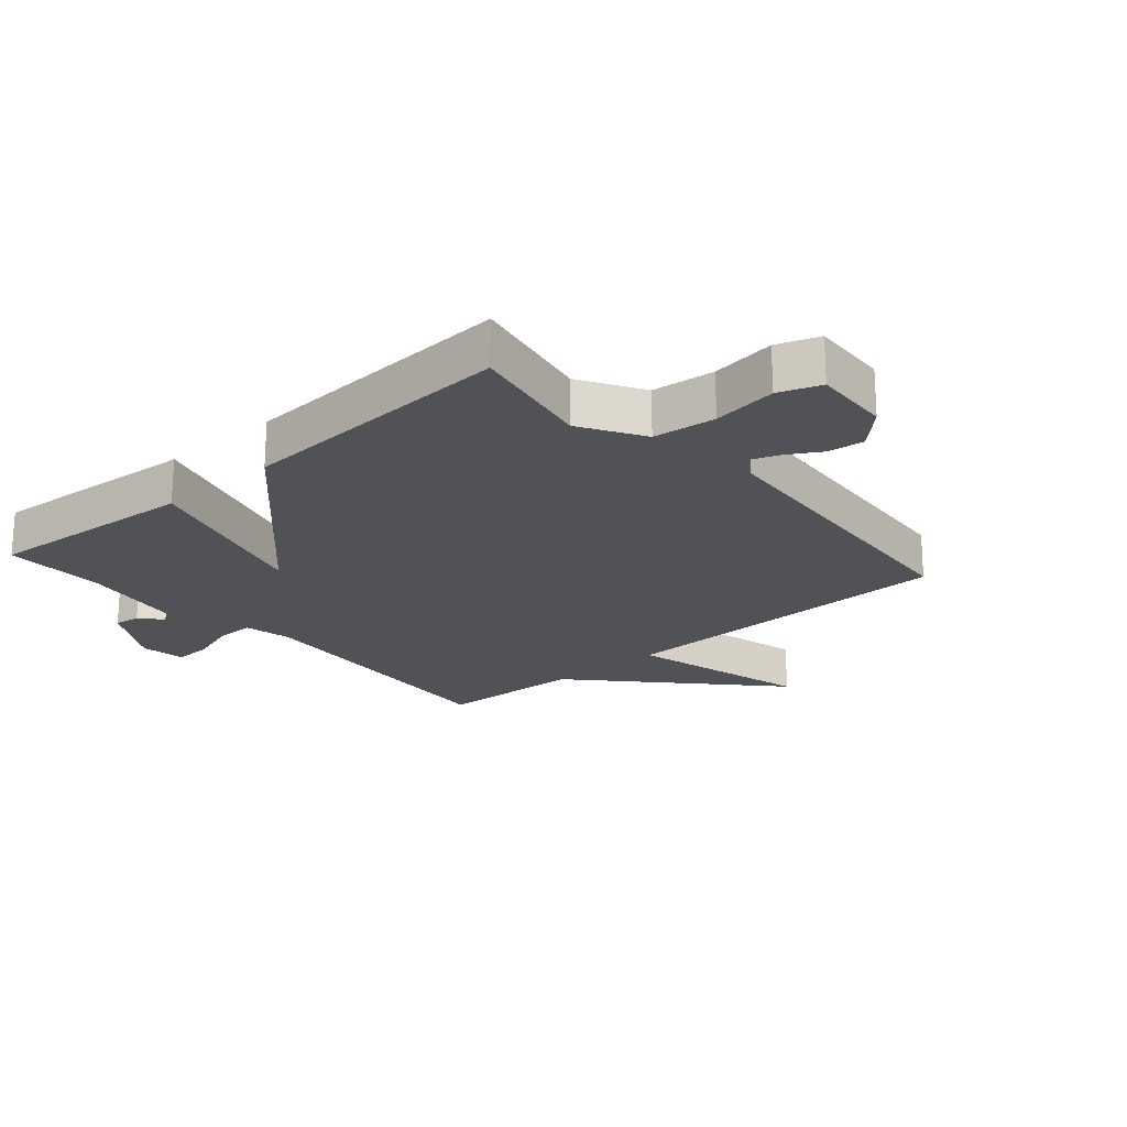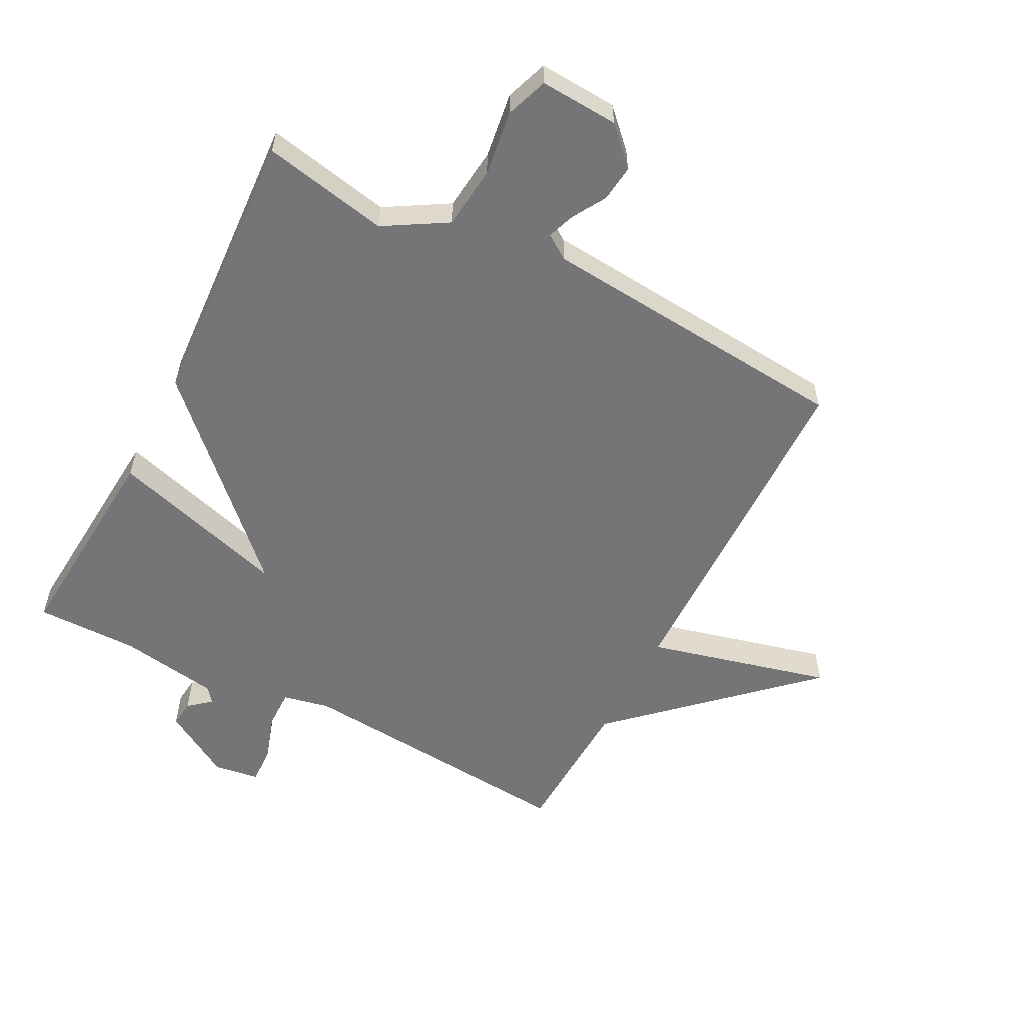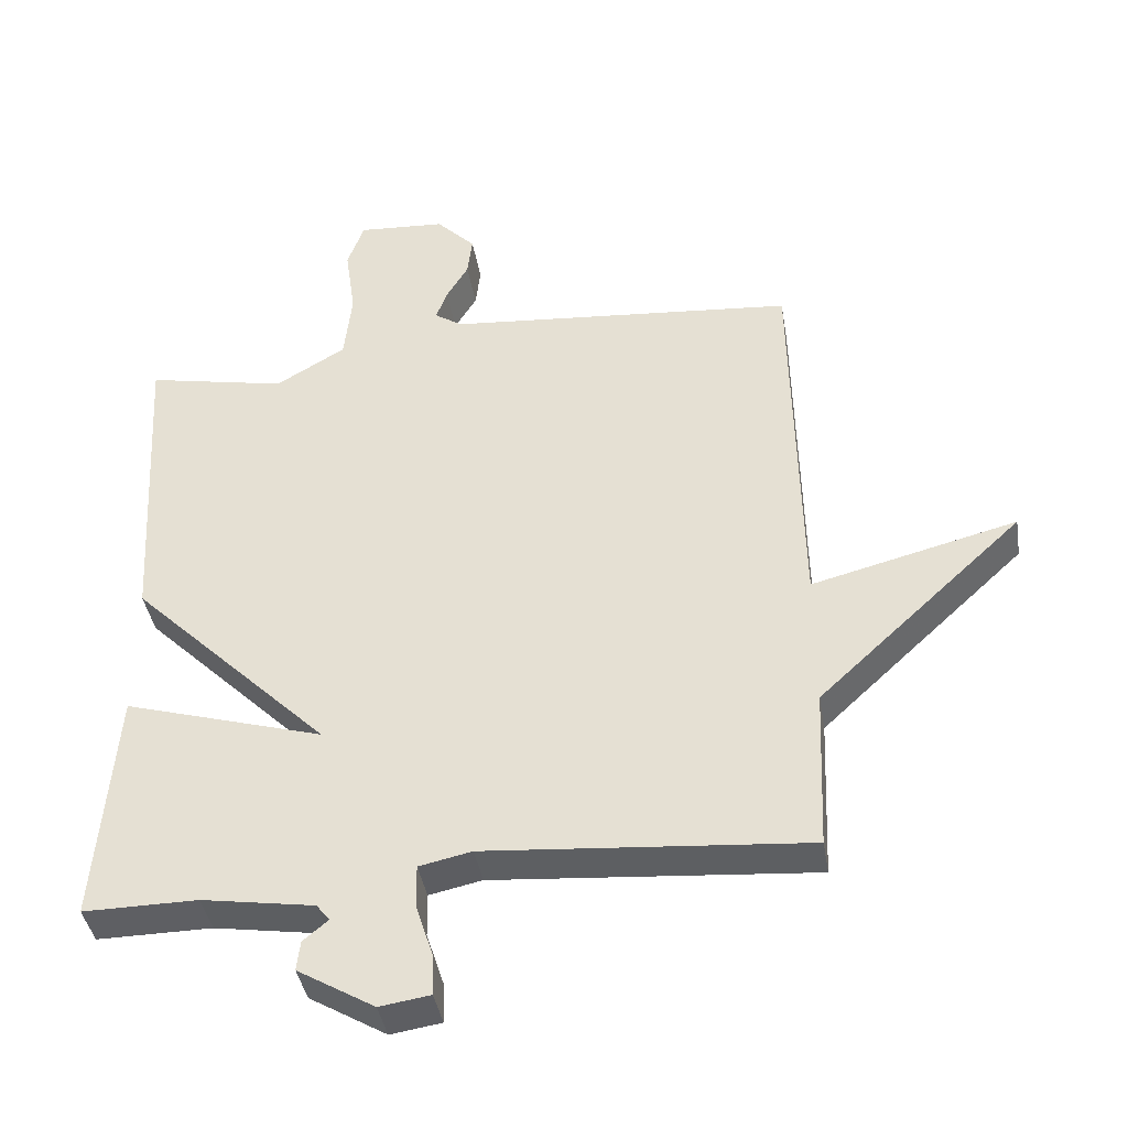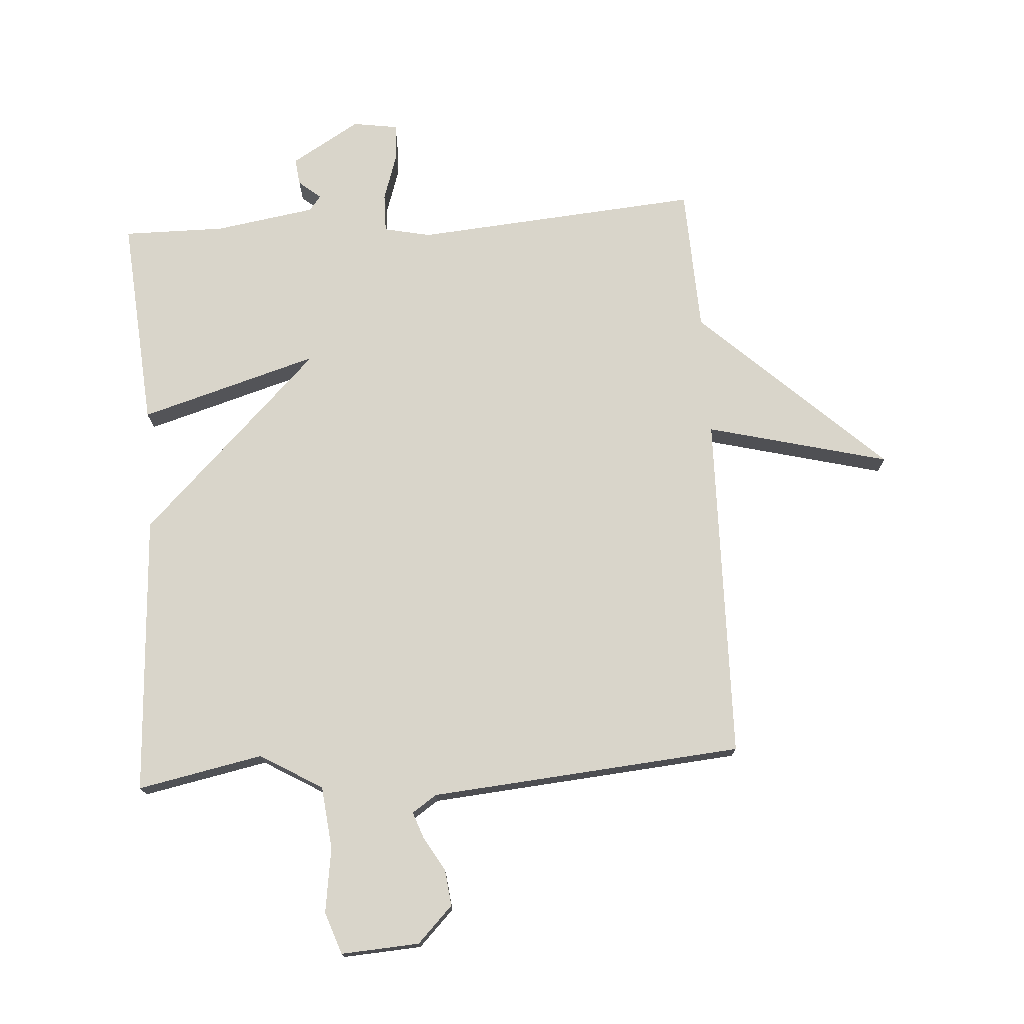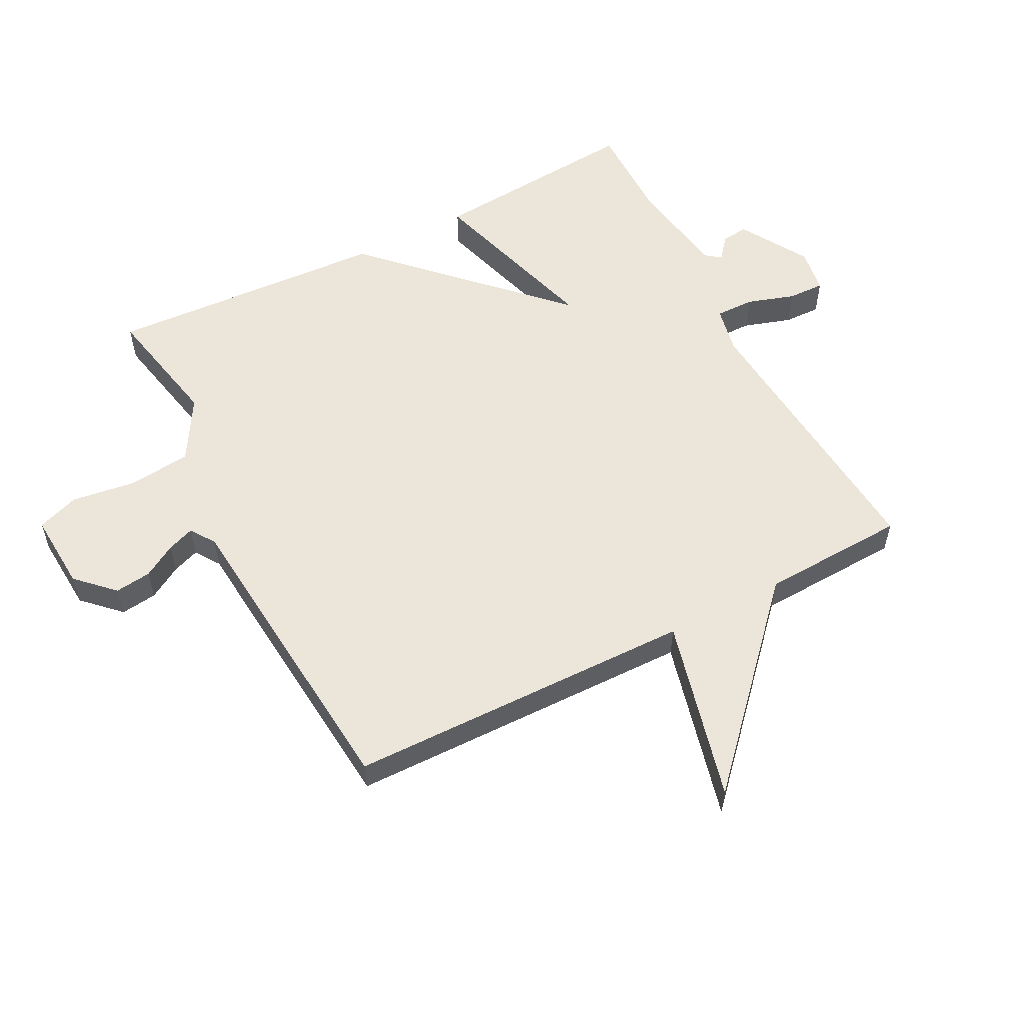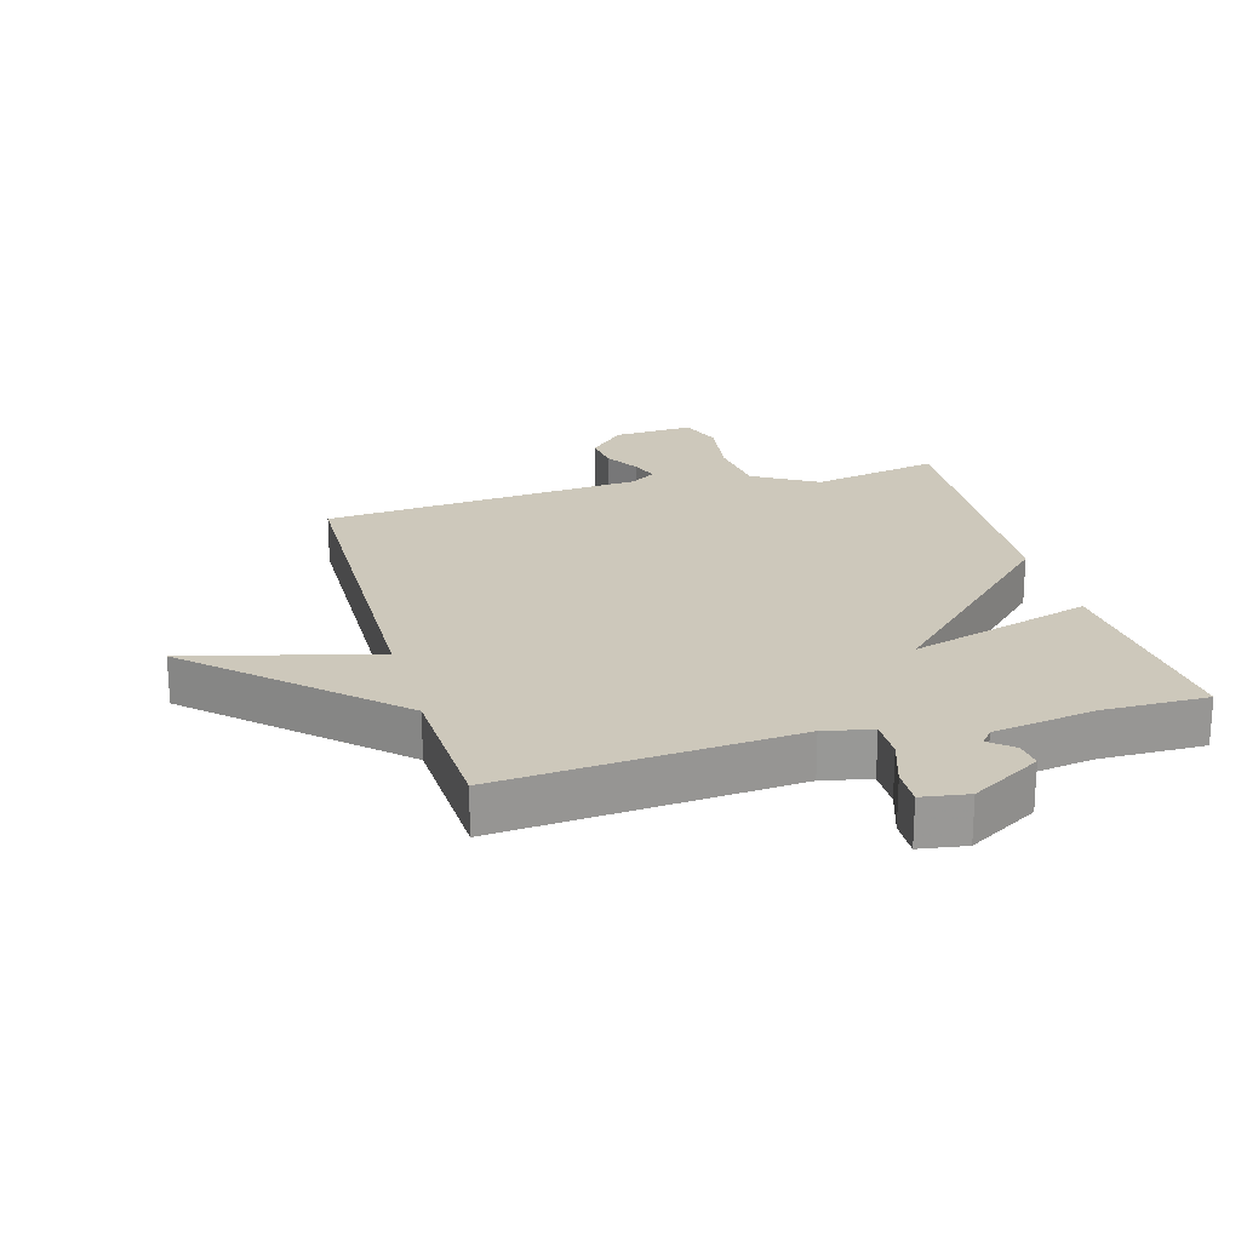
<metadata>
{"format":"obj","ext":"obj","renderer":"f3d","projection":"perspective","resolution":1024,"background":"white","views":[{"elev":-21.1,"azim":-48.8,"up":"+Y"},{"elev":-56.6,"azim":-27.4,"up":"+Y"},{"elev":-40.5,"azim":9.4,"up":"+Z"},{"elev":74.4,"azim":-3.8,"up":"+Y"},{"elev":56.2,"azim":62.5,"up":"+Y"},{"elev":21.9,"azim":164.3,"up":"+Y"}]}
</metadata>
<code>
v 0.5 0.07 0.5
v 0.51 0.07 -0.064
v 0.806 0.07 0.011
v 0.51 0.07 -0.264
v 0.5 0.07 -0.5
v 0.037 0.07 -0.462
v -0.039 0.07 -0.478
v -0.038 0.07 -0.541
v -0.013 0.07 -0.618
v -0.011 0.07 -0.677
v -0.084 0.07 -0.688
v -0.195 0.07 -0.622
v -0.19 0.07 -0.579
v -0.154 0.07 -0.549
v -0.173 0.07 -0.525
v -0.335 0.07 -0.499
v -0.5 0.07 -0.5
v -0.473 0.07 -0.156
v -0.184 0.07 -0.242
v -0.473 0.07 0.044
v -0.5 0.07 0.5
v -0.297 0.07 0.459
v -0.196 0.07 0.519
v -0.185 0.07 0.621
v -0.2 0.07 0.726
v -0.176 0.07 0.794
v -0.049 0.07 0.786
v 0.008 0.07 0.728
v 0.001 0.07 0.669
v -0.031 0.07 0.615
v -0.047 0.07 0.571
v -0.007 0.07 0.544
v 0.5 0 0.5
v 0.51 0 -0.064
v 0.806 0 0.011
v 0.51 0 -0.264
v 0.5 0 -0.5
v 0.037 0 -0.462
v -0.039 0 -0.478
v -0.038 0 -0.541
v -0.013 0 -0.618
v -0.011 0 -0.677
v -0.084 0 -0.688
v -0.195 0 -0.622
v -0.19 0 -0.579
v -0.154 0 -0.549
v -0.173 0 -0.525
v -0.335 0 -0.499
v -0.5 0 -0.5
v -0.473 0 -0.156
v -0.184 0 -0.242
v -0.473 0 0.044
v -0.5 0 0.5
v -0.297 0 0.459
v -0.196 0 0.519
v -0.185 0 0.621
v -0.2 0 0.726
v -0.176 0 0.794
v -0.049 0 0.786
v 0.008 0 0.728
v 0.001 0 0.669
v -0.031 0 0.615
v -0.047 0 0.571
v -0.007 0 0.544
f 28 29 30
f 27 28 30
f 26 27 30
f 25 26 30
f 24 25 30
f 23 24 30 31
f 22 23 31 32
f 19 20 21 22
f 16 17 18 19
f 15 16 19
f 14 15 19
f 12 13 14
f 11 12 14
f 10 11 14
f 9 10 14
f 8 9 14
f 7 8 14 19
f 32 1 2
f 22 32 2
f 19 22 2
f 7 19 2
f 6 7 2
f 2 3 4
f 2 4 5 6
f 62 61 60
f 62 60 59
f 62 59 58
f 62 58 57
f 62 57 56
f 63 62 56 55
f 64 63 55 54
f 54 53 52 51
f 51 50 49 48
f 51 48 47
f 51 47 46
f 46 45 44
f 46 44 43
f 46 43 42
f 46 42 41
f 46 41 40
f 51 46 40 39
f 34 33 64
f 34 64 54
f 34 54 51
f 34 51 39
f 34 39 38
f 36 35 34
f 38 37 36 34
f 1 33 34 2
f 2 34 35 3
f 3 35 36 4
f 4 36 37 5
f 5 37 38 6
f 6 38 39 7
f 7 39 40 8
f 8 40 41 9
f 9 41 42 10
f 10 42 43 11
f 11 43 44 12
f 12 44 45 13
f 13 45 46 14
f 14 46 47 15
f 15 47 48 16
f 16 48 49 17
f 17 49 50 18
f 18 50 51 19
f 19 51 52 20
f 20 52 53 21
f 21 53 54 22
f 22 54 55 23
f 23 55 56 24
f 24 56 57 25
f 25 57 58 26
f 26 58 59 27
f 27 59 60 28
f 28 60 61 29
f 29 61 62 30
f 30 62 63 31
f 31 63 64 32
f 32 64 33 1

</code>
